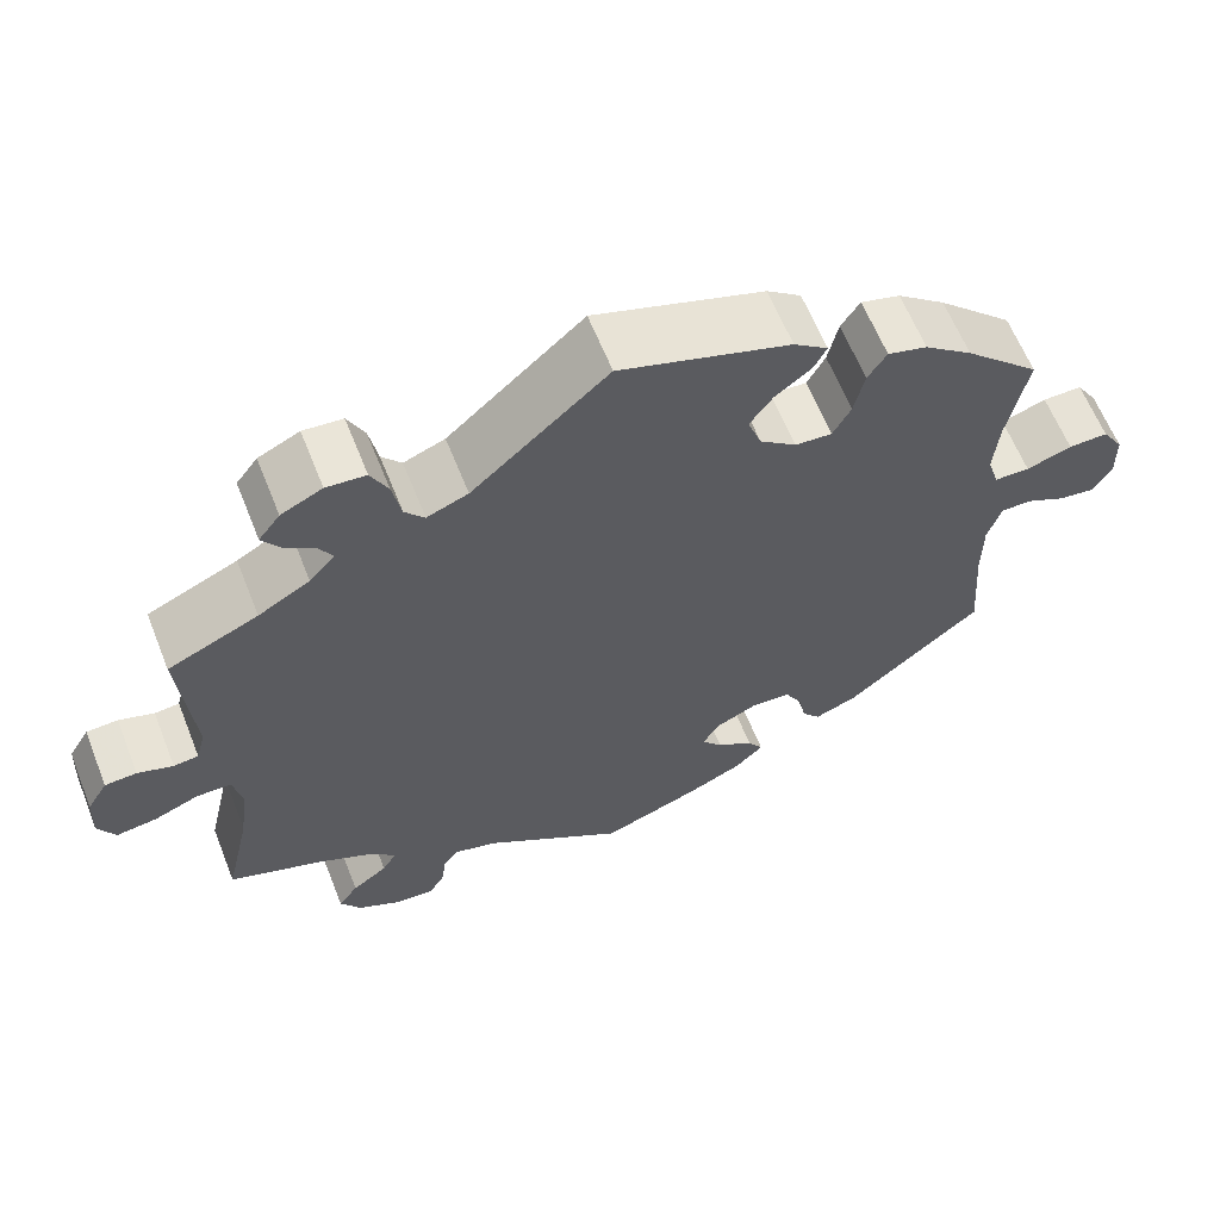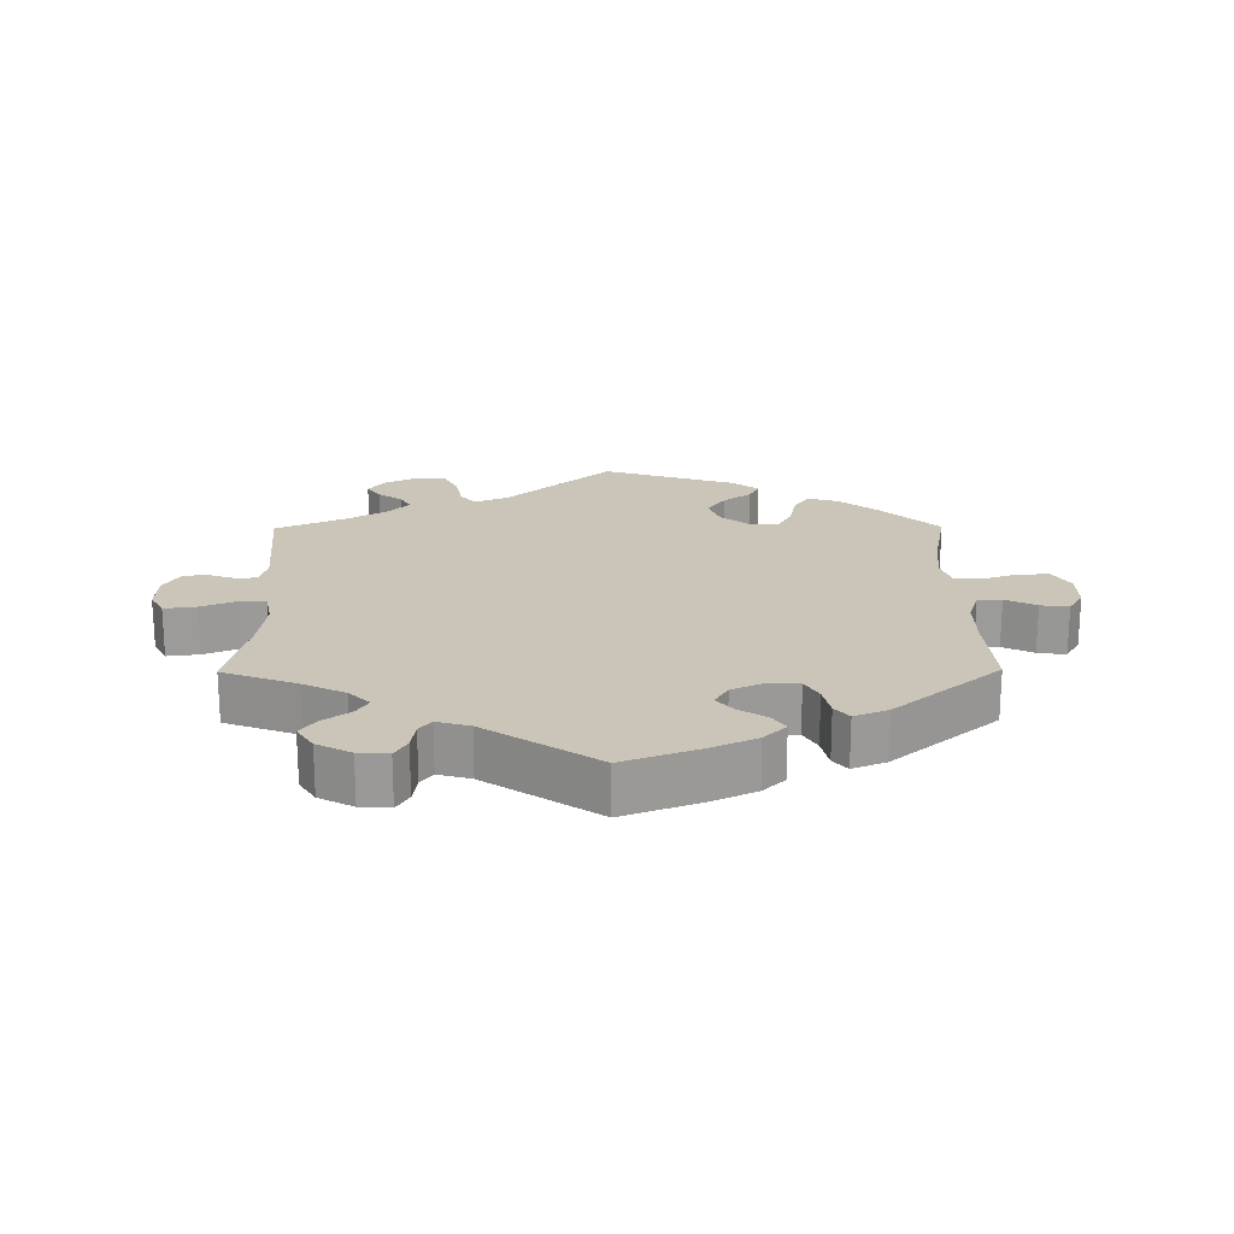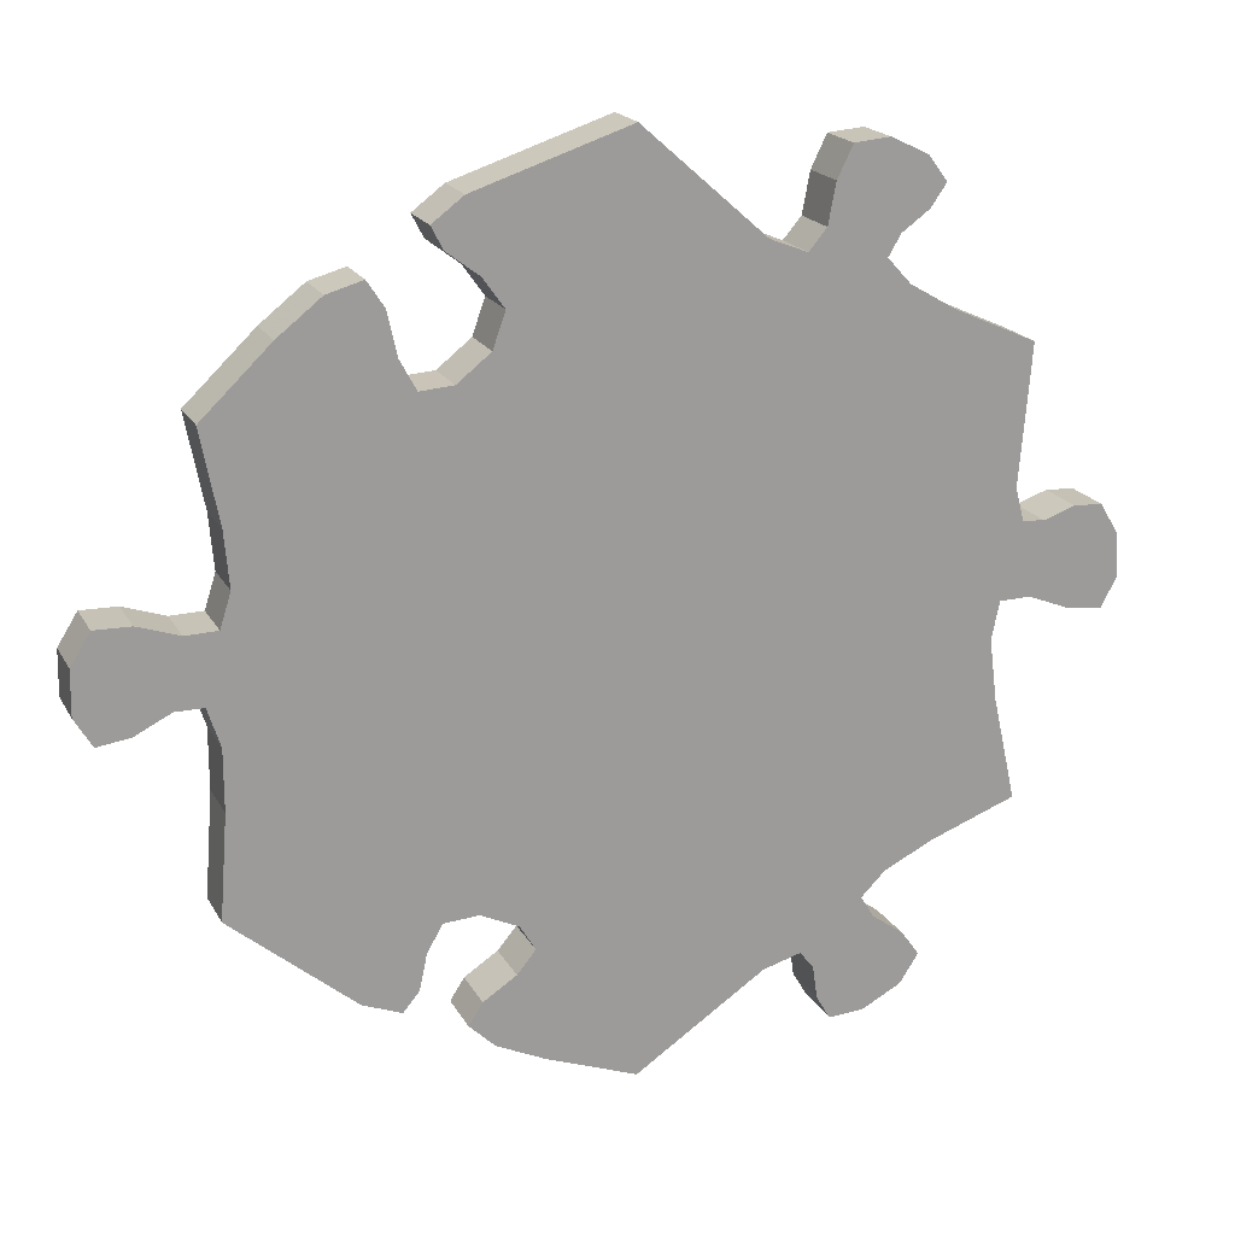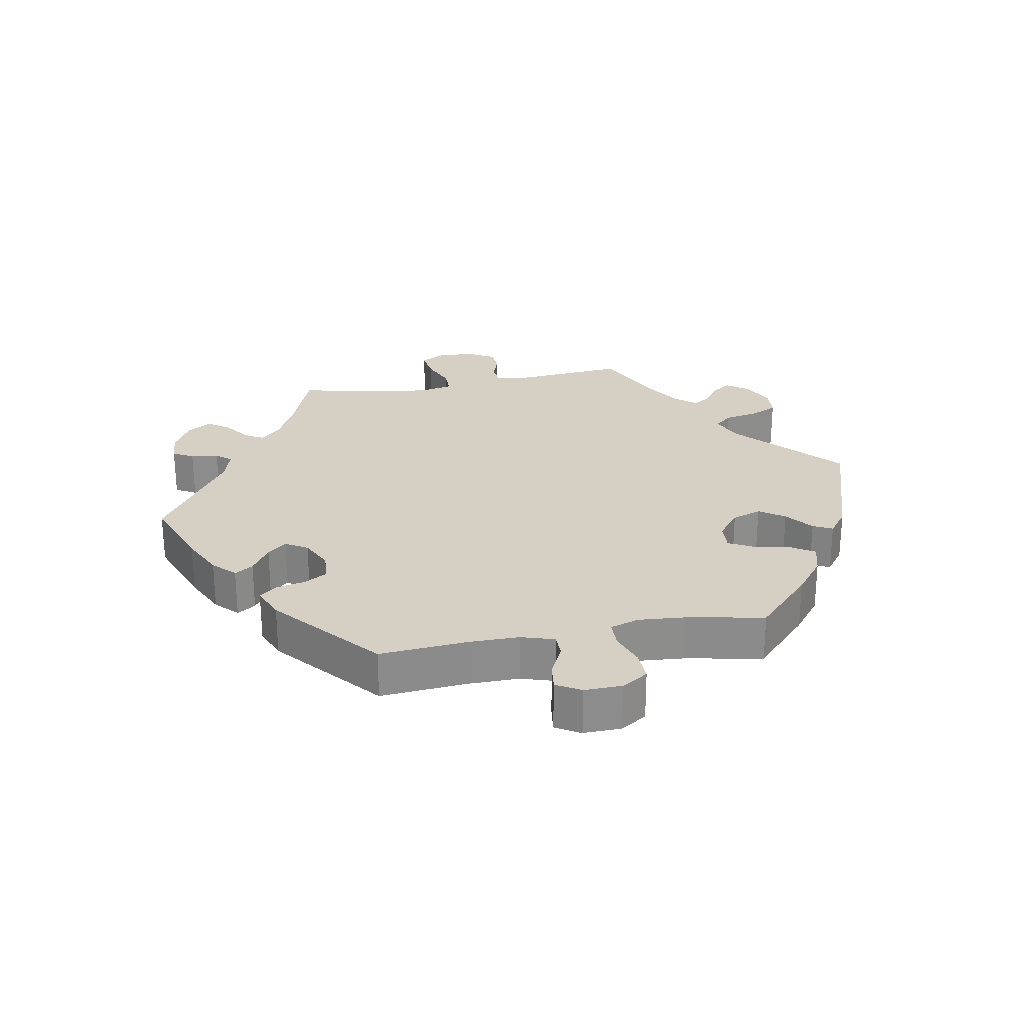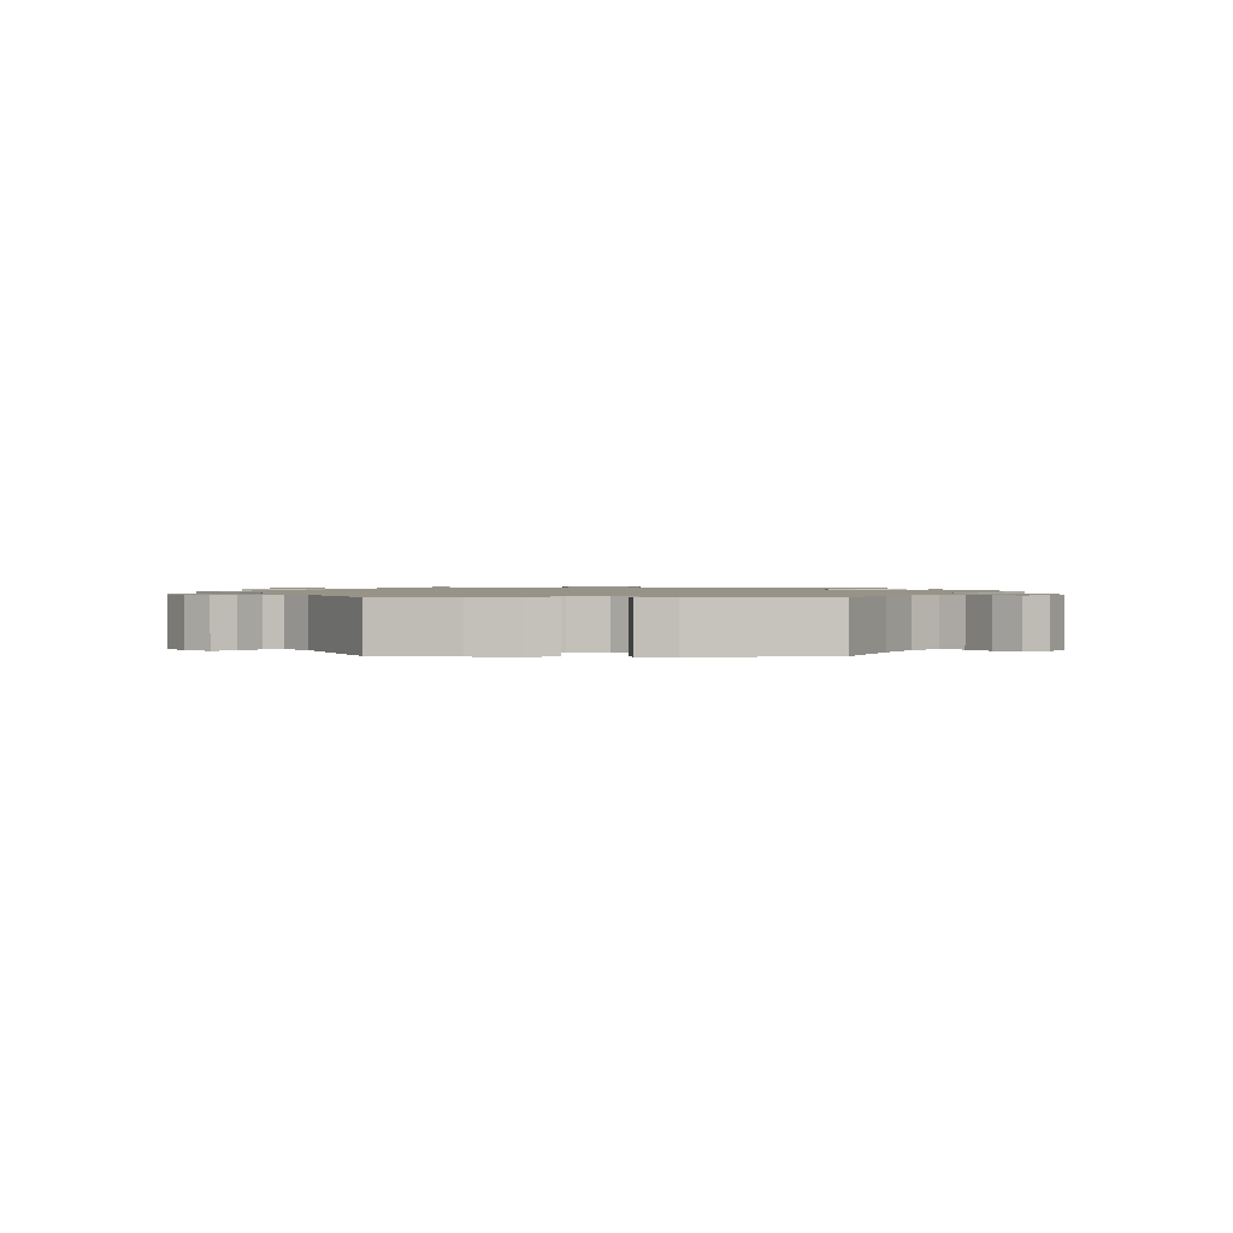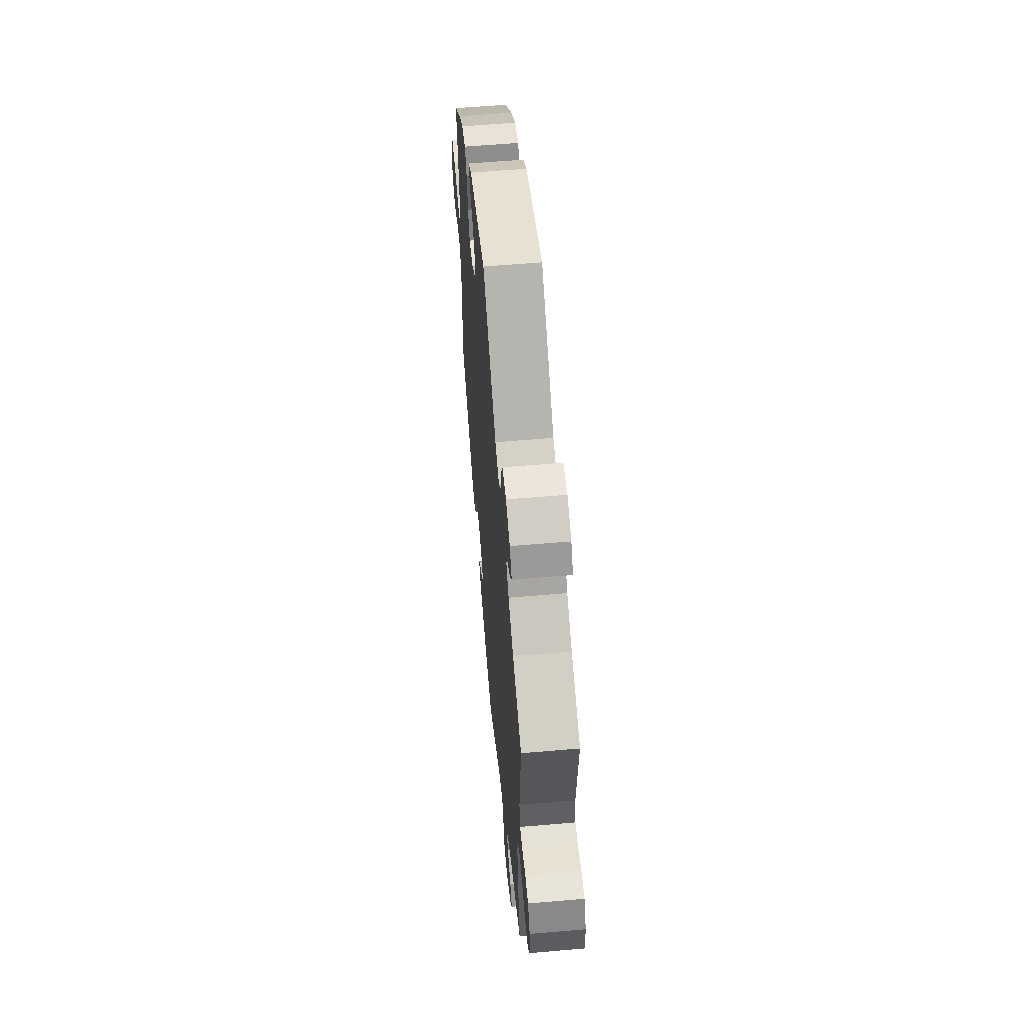
<metadata>
{"format":"obj","ext":"obj","renderer":"f3d","projection":"perspective","resolution":1024,"background":"white","views":[{"elev":62.4,"azim":158.3,"up":"+Z"},{"elev":20.5,"azim":179.5,"up":"+Y"},{"elev":19.4,"azim":-21.2,"up":"+Z"},{"elev":26.0,"azim":-100.8,"up":"+Y"},{"elev":1.4,"azim":-149.6,"up":"+Y"},{"elev":58.4,"azim":84.9,"up":"+Z"}]}
</metadata>
<code>
v 0.158 0.07 0.438
v 0.206 0.07 0.419
v 0.229 0.07 0.446
v 0.239 0.07 0.498
v 0.259 0.07 0.539
v 0.305 0.07 0.543
v 0.353 0.07 0.52
v 0.378 0.07 0.487
v 0.358 0.07 0.458
v 0.322 0.07 0.432
v 0.306 0.07 0.405
v 0.336 0.07 0.372
v 0.396 0.07 0.337
v 0.501 0.07 0.29
v 0.486 0.07 0.112
v 0.497 0.07 0.07
v 0.526 0.07 0.067
v 0.567 0.07 0.081
v 0.604 0.07 0.079
v 0.628 0.07 0.039
v 0.631 0.07 -0.018
v 0.611 0.07 -0.055
v 0.564 0.07 -0.049
v 0.511 0.07 -0.028
v 0.471 0.07 -0.029
v 0.461 0.07 -0.078
v 0.471 0.07 -0.156
v 0.501 0.07 -0.289
v 0.391 0.07 -0.33
v 0.328 0.07 -0.361
v 0.297 0.07 -0.392
v 0.314 0.07 -0.42
v 0.355 0.07 -0.45
v 0.378 0.07 -0.482
v 0.354 0.07 -0.519
v 0.303 0.07 -0.546
v 0.258 0.07 -0.549
v 0.24 0.07 -0.518
v 0.234 0.07 -0.476
v 0.216 0.07 -0.453
v 0.167 0.07 -0.467
v 0.001 0.07 -0.578
v -0.115 0.07 -0.535
v -0.179 0.07 -0.505
v -0.212 0.07 -0.473
v -0.194 0.07 -0.445
v -0.151 0.07 -0.417
v -0.127 0.07 -0.388
v -0.147 0.07 -0.355
v -0.196 0.07 -0.332
v -0.241 0.07 -0.335
v -0.261 0.07 -0.37
v -0.271 0.07 -0.416
v -0.292 0.07 -0.441
v -0.342 0.07 -0.421
v -0.5 0.07 -0.289
v -0.49 0.07 -0.157
v -0.49 0.07 -0.08
v -0.506 0.07 -0.03
v -0.542 0.07 -0.03
v -0.588 0.07 -0.053
v -0.63 0.07 -0.059
v -0.652 0.07 -0.022
v -0.651 0.07 0.035
v -0.626 0.07 0.075
v -0.58 0.07 0.074
v -0.527 0.07 0.056
v -0.486 0.07 0.057
v -0.472 0.07 0.101
v -0.478 0.07 0.171
v -0.501 0.07 0.289
v -0.413 0.07 0.373
v -0.357 0.07 0.417
v -0.311 0.07 0.43
v -0.289 0.07 0.396
v -0.277 0.07 0.341
v -0.256 0.07 0.302
v -0.213 0.07 0.305
v -0.17 0.07 0.339
v -0.154 0.07 0.384
v -0.181 0.07 0.422
v -0.223 0.07 0.454
v -0.238 0.07 0.483
v -0.198 0.07 0.513
v 0 0.07 0.578
v 0.158 0 0.438
v 0.206 0 0.419
v 0.229 0 0.446
v 0.239 0 0.498
v 0.259 0 0.539
v 0.305 0 0.543
v 0.353 0 0.52
v 0.378 0 0.487
v 0.358 0 0.458
v 0.322 0 0.432
v 0.306 0 0.405
v 0.336 0 0.372
v 0.396 0 0.337
v 0.501 0 0.29
v 0.486 0 0.112
v 0.497 0 0.07
v 0.526 0 0.067
v 0.567 0 0.081
v 0.604 0 0.079
v 0.628 0 0.039
v 0.631 0 -0.018
v 0.611 0 -0.055
v 0.564 0 -0.049
v 0.511 0 -0.028
v 0.471 0 -0.029
v 0.461 0 -0.078
v 0.471 0 -0.156
v 0.501 0 -0.289
v 0.391 0 -0.33
v 0.328 0 -0.361
v 0.297 0 -0.392
v 0.314 0 -0.42
v 0.355 0 -0.45
v 0.378 0 -0.482
v 0.354 0 -0.519
v 0.303 0 -0.546
v 0.258 0 -0.549
v 0.24 0 -0.518
v 0.234 0 -0.476
v 0.216 0 -0.453
v 0.167 0 -0.467
v 0.001 0 -0.578
v -0.115 0 -0.535
v -0.179 0 -0.505
v -0.212 0 -0.473
v -0.194 0 -0.445
v -0.151 0 -0.417
v -0.127 0 -0.388
v -0.147 0 -0.355
v -0.196 0 -0.332
v -0.241 0 -0.335
v -0.261 0 -0.37
v -0.271 0 -0.416
v -0.292 0 -0.441
v -0.342 0 -0.421
v -0.5 0 -0.289
v -0.49 0 -0.157
v -0.49 0 -0.08
v -0.506 0 -0.03
v -0.542 0 -0.03
v -0.588 0 -0.053
v -0.63 0 -0.059
v -0.652 0 -0.022
v -0.651 0 0.035
v -0.626 0 0.075
v -0.58 0 0.074
v -0.527 0 0.056
v -0.486 0 0.057
v -0.472 0 0.101
v -0.478 0 0.171
v -0.501 0 0.289
v -0.413 0 0.373
v -0.357 0 0.417
v -0.311 0 0.43
v -0.289 0 0.396
v -0.277 0 0.341
v -0.256 0 0.302
v -0.213 0 0.305
v -0.17 0 0.339
v -0.154 0 0.384
v -0.181 0 0.422
v -0.223 0 0.454
v -0.238 0 0.483
v -0.198 0 0.513
v 0 0 0.578
f 84 85 1
f 81 82 83 84
f 80 81 84 1
f 79 80 1 2
f 78 79 2
f 73 74 75 76
f 73 76 77
f 70 71 72 73
f 69 70 73 77
f 68 69 77 78
f 64 65 66 67
f 64 67 68
f 63 64 68
f 60 61 62 63
f 59 60 63 68
f 58 59 68 78
f 54 55 56 57
f 52 53 54 57
f 51 52 57 58
f 50 51 58 78
f 44 45 46 47
f 44 47 48
f 41 42 43 44
f 40 41 44 48
f 36 37 38 39
f 36 39 40
f 35 36 40
f 32 33 34 35
f 31 32 35 40
f 30 31 40 48
f 27 28 29
f 26 27 29 30
f 25 26 30 48
f 21 22 23 24
f 21 24 25
f 20 21 25
f 17 18 19 20
f 16 17 20 25
f 15 16 25 48
f 13 14 15 48
f 7 8 9 10
f 7 10 11
f 6 7 11
f 3 4 5 6
f 3 6 11
f 2 3 11 12
f 49 50 78 2
f 13 48 49
f 2 12 13 49
f 86 170 169
f 169 168 167 166
f 86 169 166 165
f 87 86 165 164
f 87 164 163
f 161 160 159 158
f 162 161 158
f 158 157 156 155
f 162 158 155 154
f 163 162 154 153
f 152 151 150 149
f 153 152 149
f 153 149 148
f 148 147 146 145
f 153 148 145 144
f 163 153 144 143
f 142 141 140 139
f 142 139 138 137
f 143 142 137 136
f 163 143 136 135
f 132 131 130 129
f 133 132 129
f 129 128 127 126
f 133 129 126 125
f 124 123 122 121
f 125 124 121
f 125 121 120
f 120 119 118 117
f 125 120 117 116
f 133 125 116 115
f 114 113 112
f 115 114 112 111
f 133 115 111 110
f 109 108 107 106
f 110 109 106
f 110 106 105
f 105 104 103 102
f 110 105 102 101
f 133 110 101 100
f 133 100 99 98
f 95 94 93 92
f 96 95 92
f 96 92 91
f 91 90 89 88
f 96 91 88
f 97 96 88 87
f 87 163 135 134
f 134 133 98
f 134 98 97 87
f 1 86 87 2
f 2 87 88 3
f 3 88 89 4
f 4 89 90 5
f 5 90 91 6
f 6 91 92 7
f 7 92 93 8
f 8 93 94 9
f 9 94 95 10
f 10 95 96 11
f 11 96 97 12
f 12 97 98 13
f 13 98 99 14
f 14 99 100 15
f 15 100 101 16
f 16 101 102 17
f 17 102 103 18
f 18 103 104 19
f 19 104 105 20
f 20 105 106 21
f 21 106 107 22
f 22 107 108 23
f 23 108 109 24
f 24 109 110 25
f 25 110 111 26
f 26 111 112 27
f 27 112 113 28
f 28 113 114 29
f 29 114 115 30
f 30 115 116 31
f 31 116 117 32
f 32 117 118 33
f 33 118 119 34
f 34 119 120 35
f 35 120 121 36
f 36 121 122 37
f 37 122 123 38
f 38 123 124 39
f 39 124 125 40
f 40 125 126 41
f 41 126 127 42
f 42 127 128 43
f 43 128 129 44
f 44 129 130 45
f 45 130 131 46
f 46 131 132 47
f 47 132 133 48
f 48 133 134 49
f 49 134 135 50
f 50 135 136 51
f 51 136 137 52
f 52 137 138 53
f 53 138 139 54
f 54 139 140 55
f 55 140 141 56
f 56 141 142 57
f 57 142 143 58
f 58 143 144 59
f 59 144 145 60
f 60 145 146 61
f 61 146 147 62
f 62 147 148 63
f 63 148 149 64
f 64 149 150 65
f 65 150 151 66
f 66 151 152 67
f 67 152 153 68
f 68 153 154 69
f 69 154 155 70
f 70 155 156 71
f 71 156 157 72
f 72 157 158 73
f 73 158 159 74
f 74 159 160 75
f 75 160 161 76
f 76 161 162 77
f 77 162 163 78
f 78 163 164 79
f 79 164 165 80
f 80 165 166 81
f 81 166 167 82
f 82 167 168 83
f 83 168 169 84
f 84 169 170 85
f 85 170 86 1

</code>
